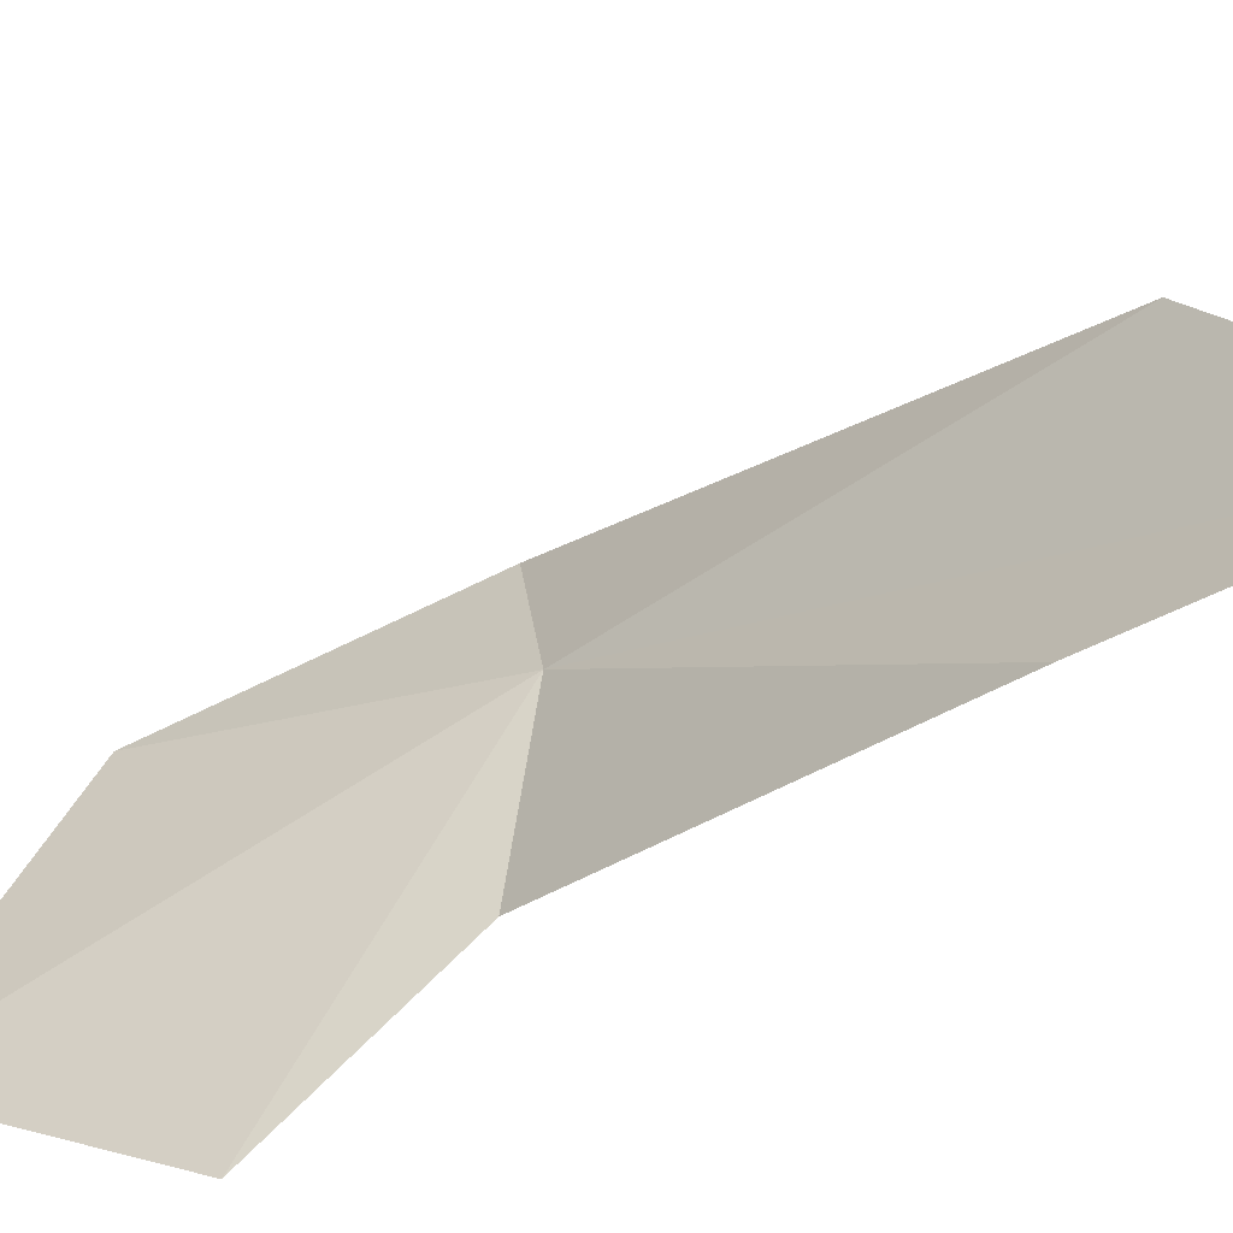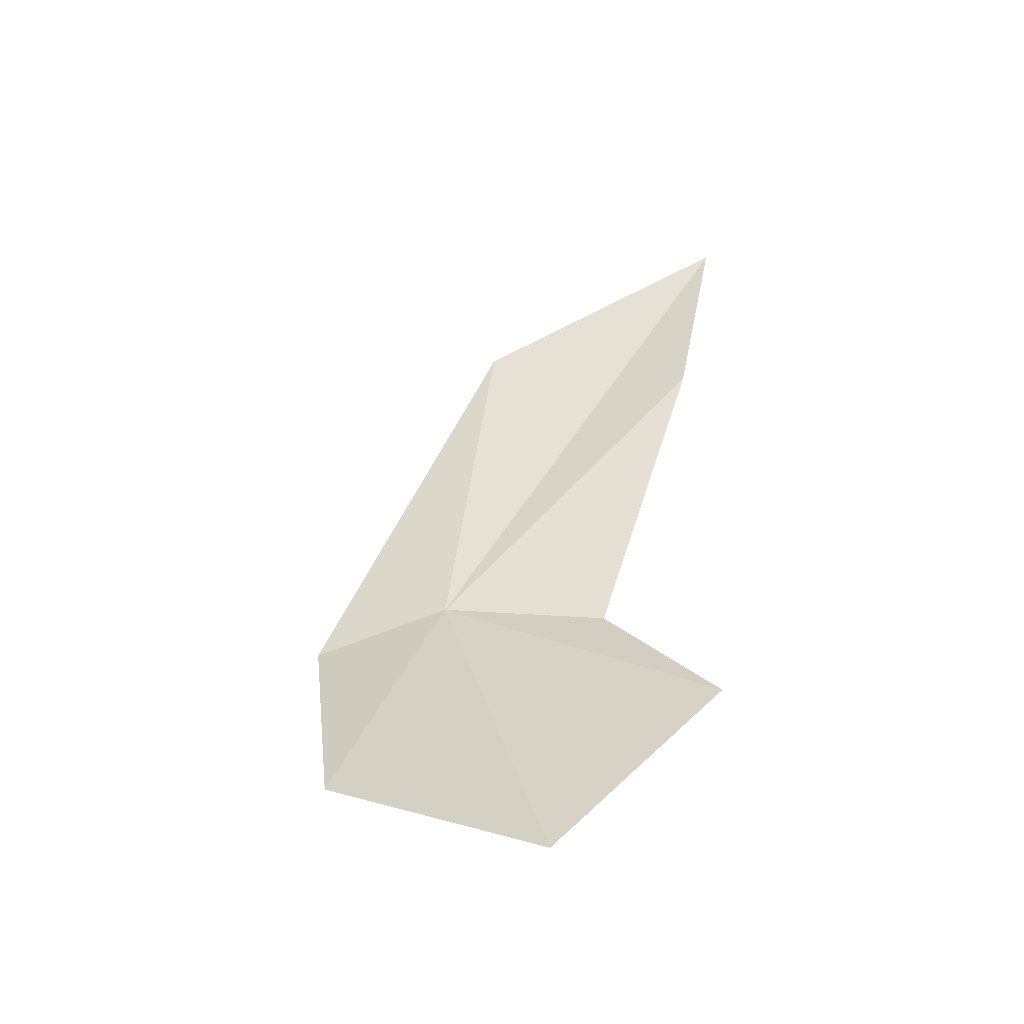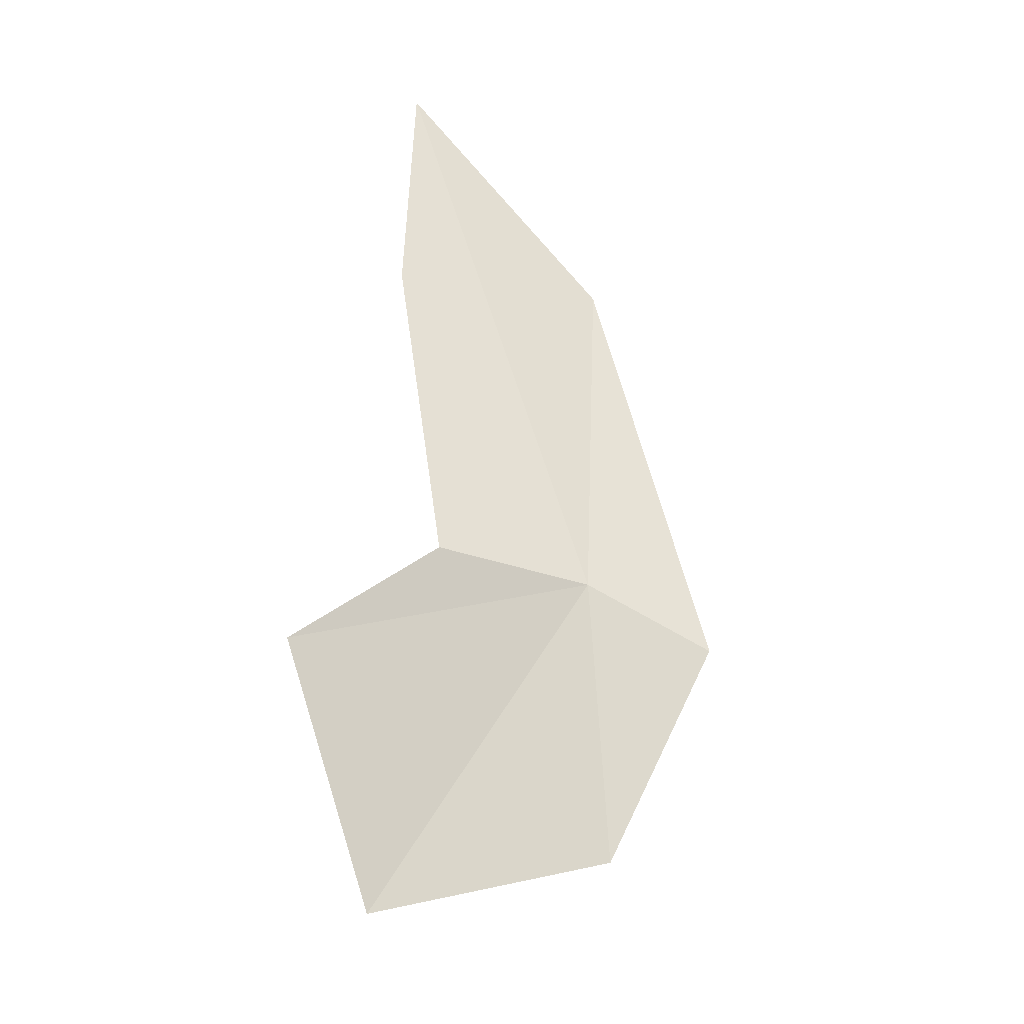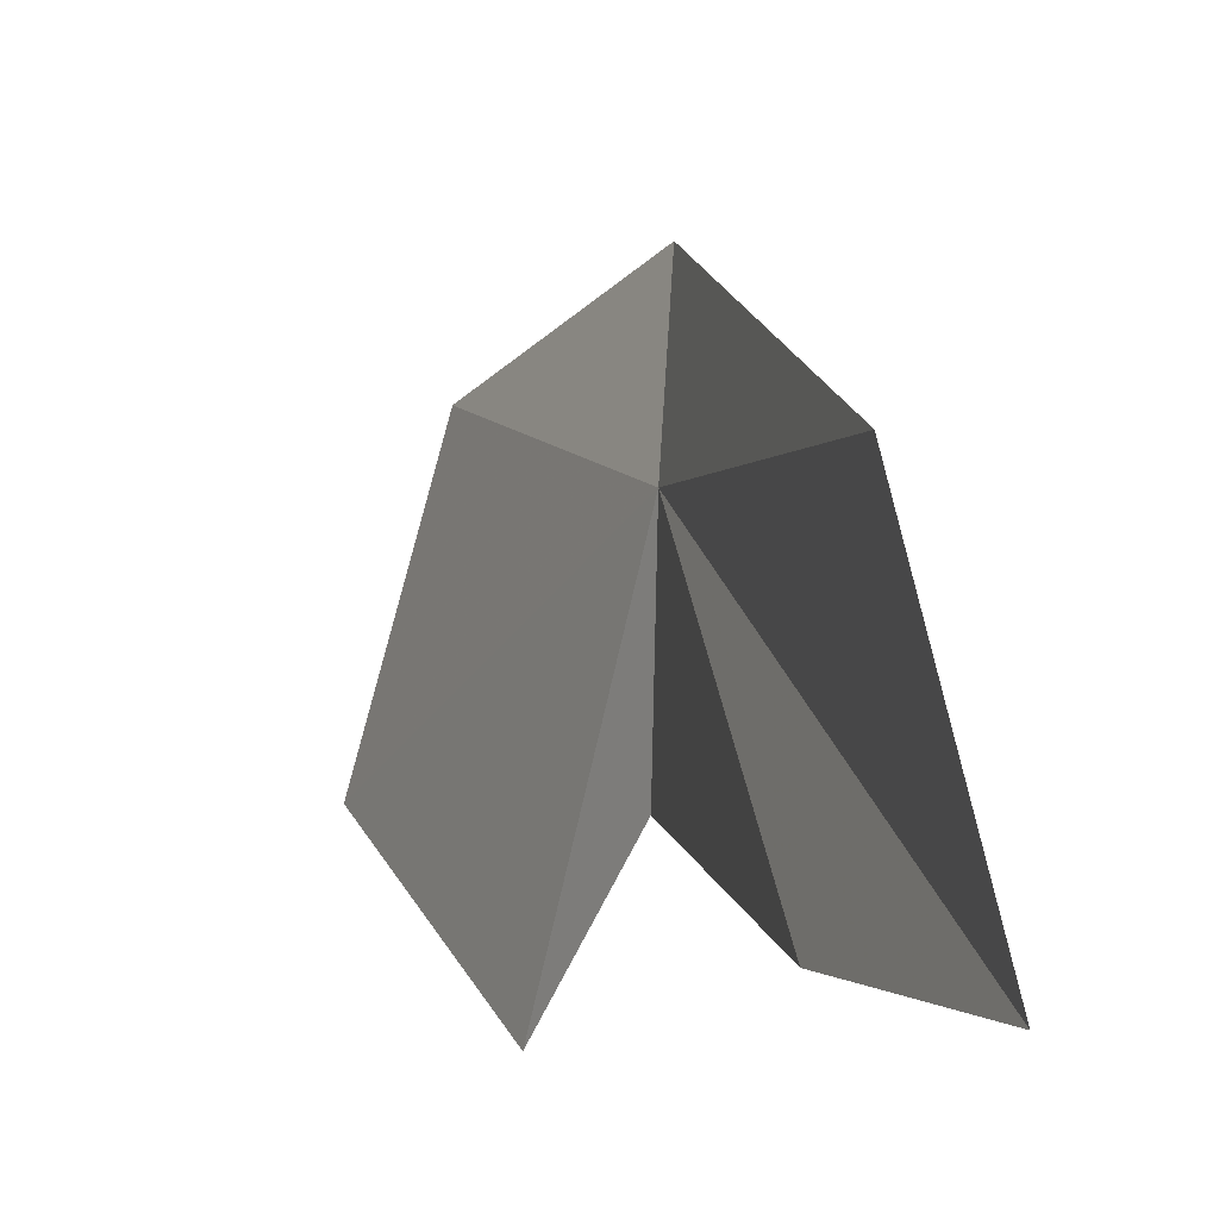
<metadata>
{"format":"obj","ext":"obj","renderer":"f3d","projection":"perspective","resolution":1024,"background":"white","views":[{"elev":-52.3,"azim":144.1,"up":"+Z"},{"elev":-30.1,"azim":100.2,"up":"+Y"},{"elev":-49.3,"azim":-118.4,"up":"+Y"},{"elev":-7.0,"azim":-179.2,"up":"+Z"}]}
</metadata>
<code>
v 24.45 31.62 -7.12
v 23.25 36.15 -9.576
v 23.92 34.2 -9.31
v 23.67 34.81 -7.4
v 24.38 31.31 -5.946
v 25.47 29.57 -6.392
v 24.49 31.39 -8.546
v 25.09 30.36 -9.568
v 26.05 28.75 -8.298
f 1 3 2
f 1 2 4
f 1 4 5
f 1 5 6
f 1 7 3
f 1 8 7
f 1 9 8
f 1 6 9

</code>
